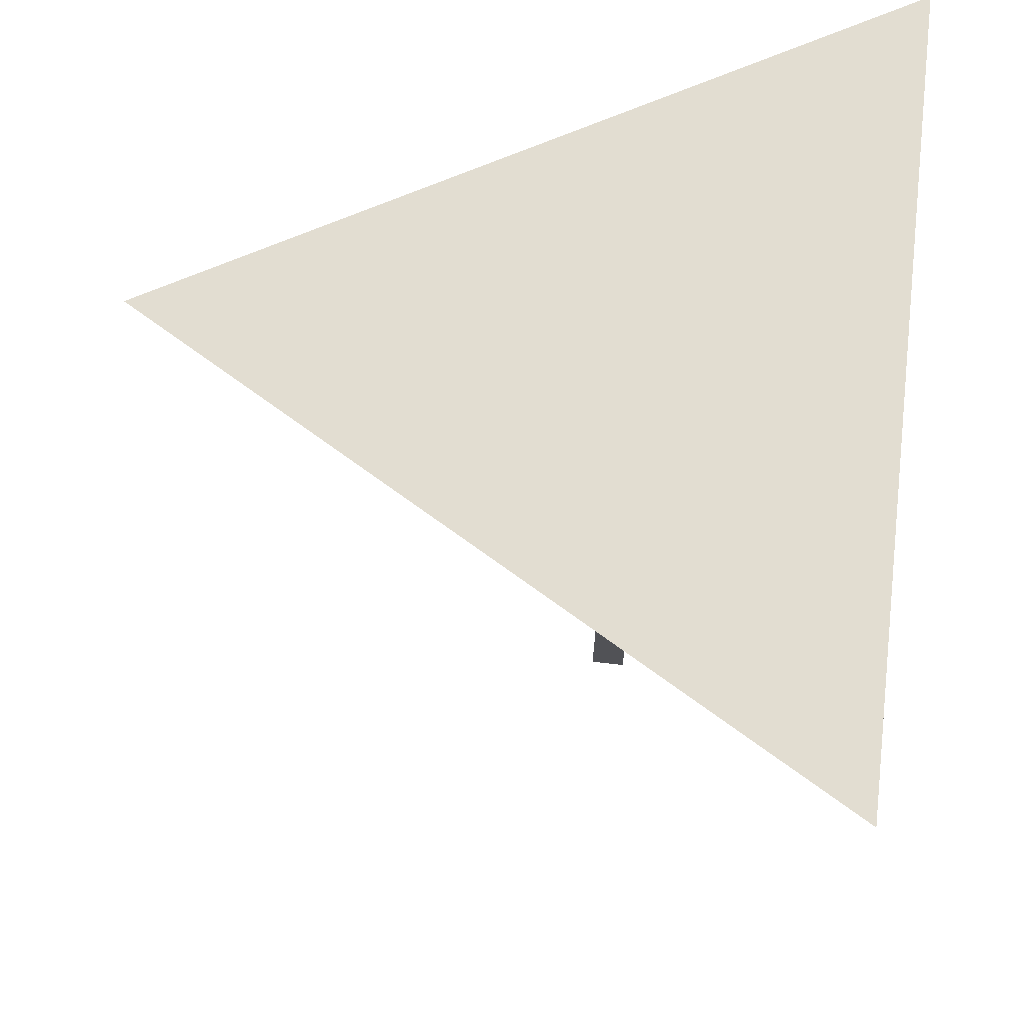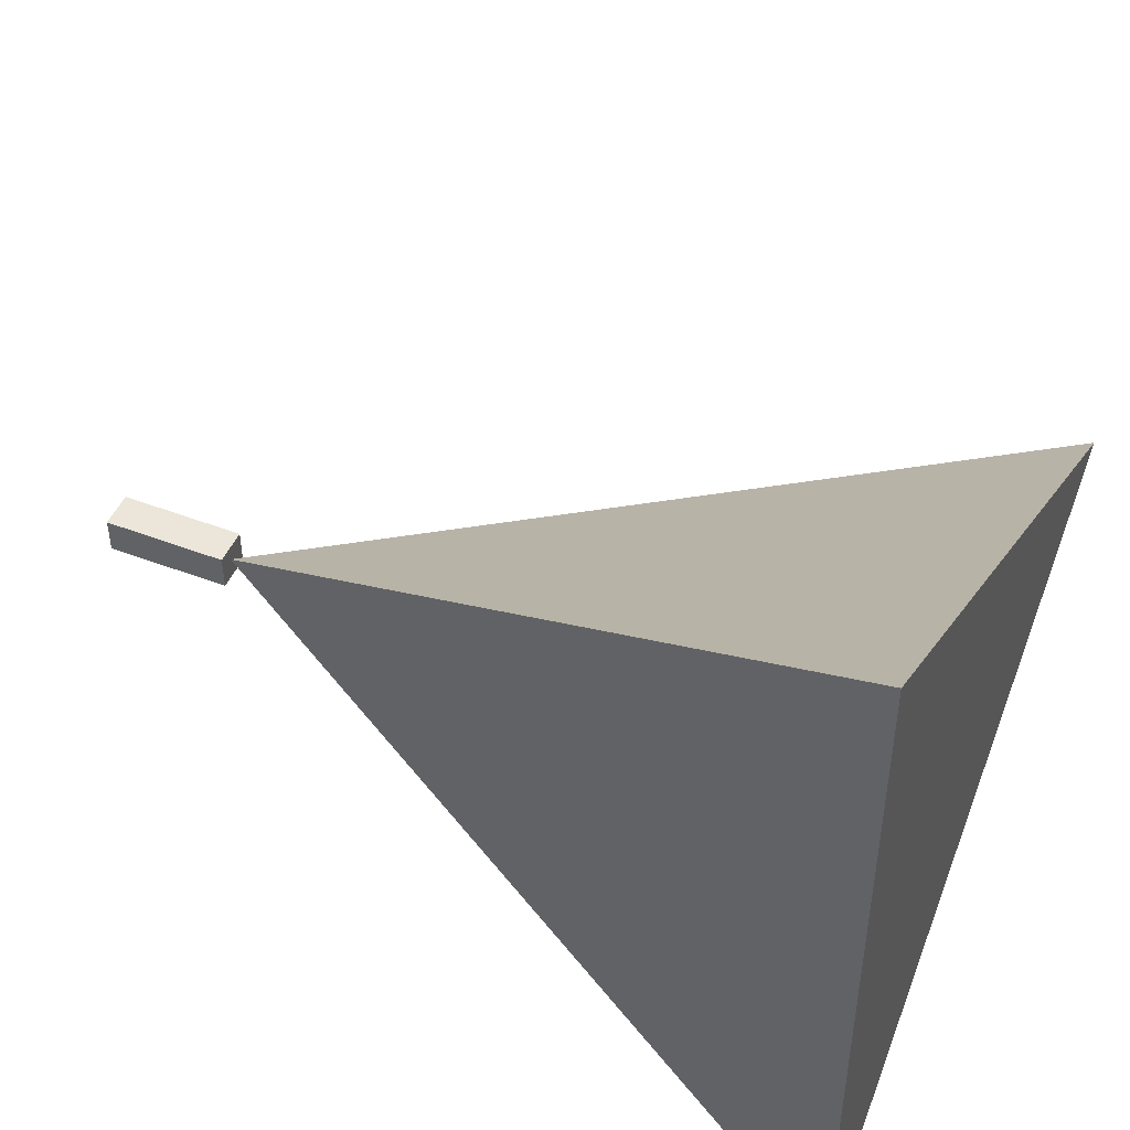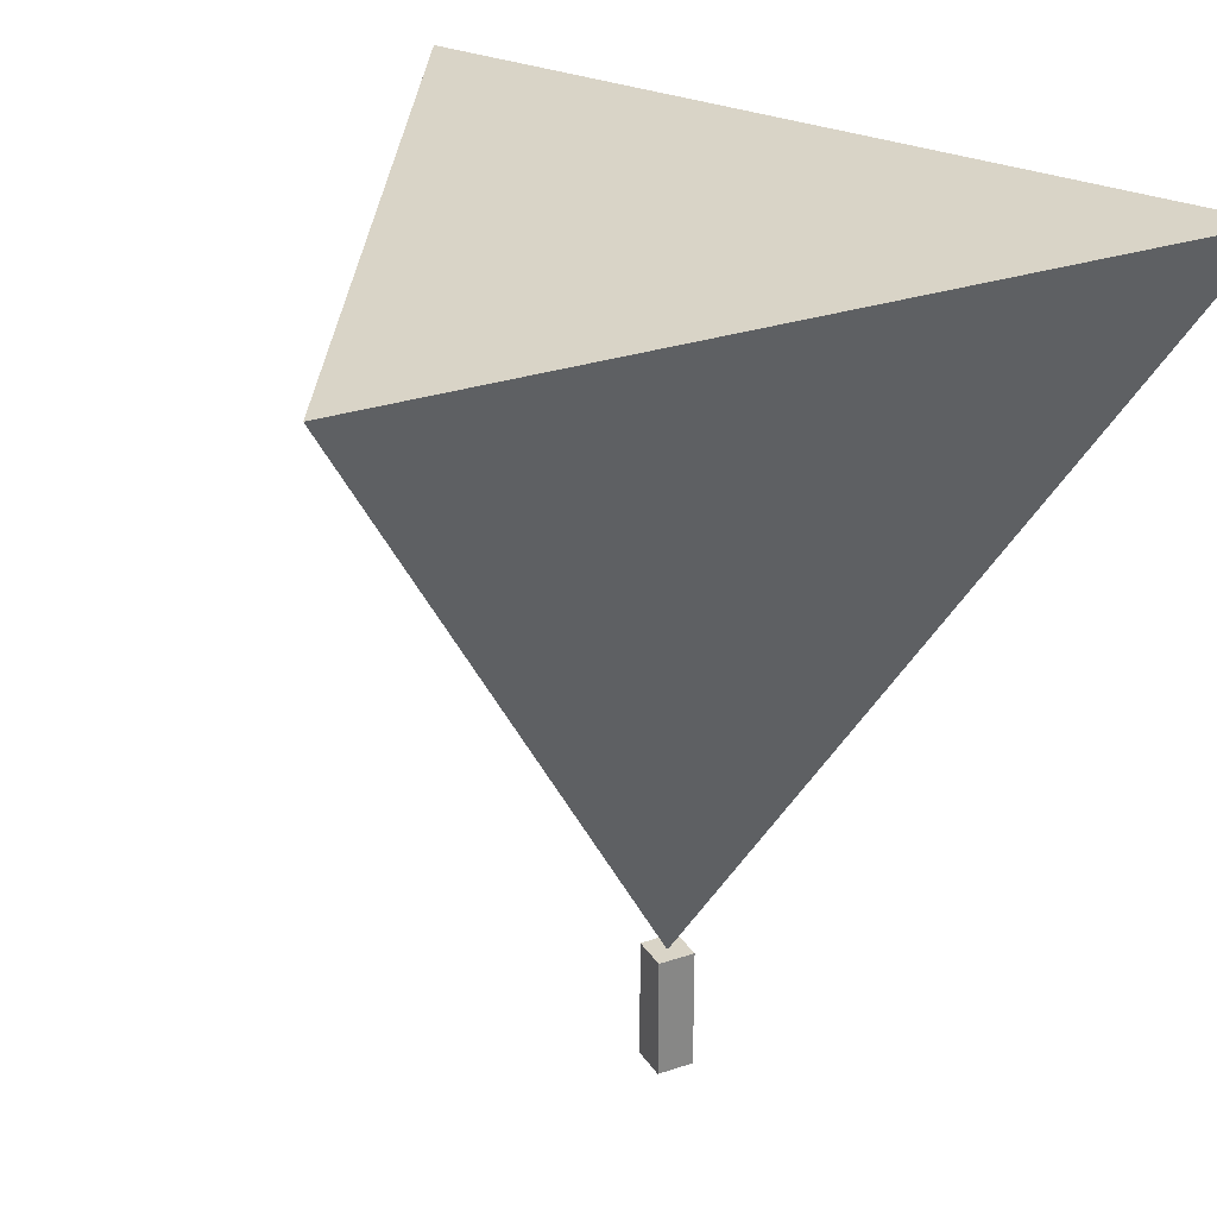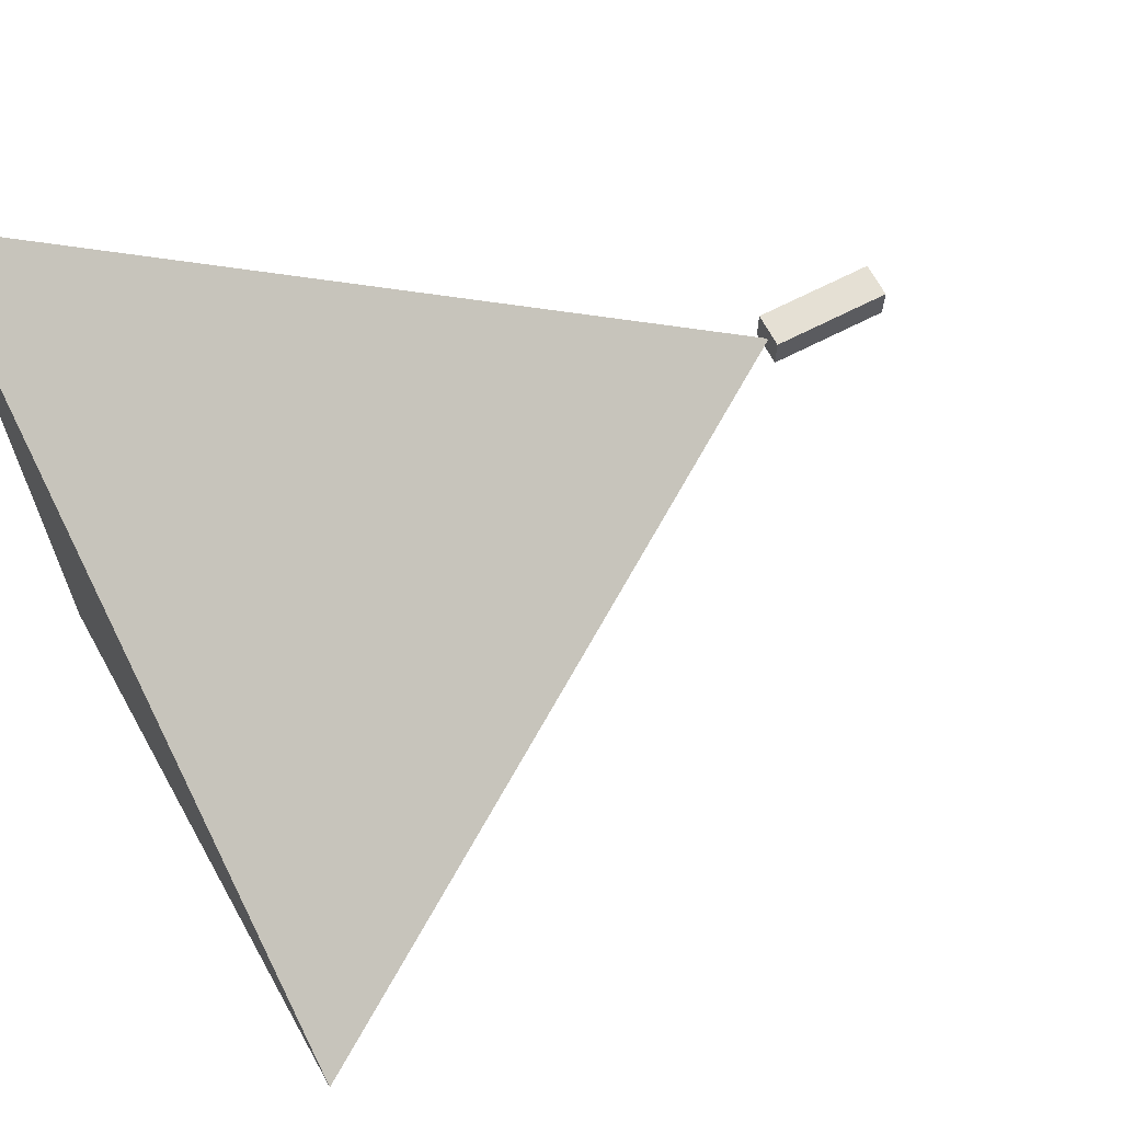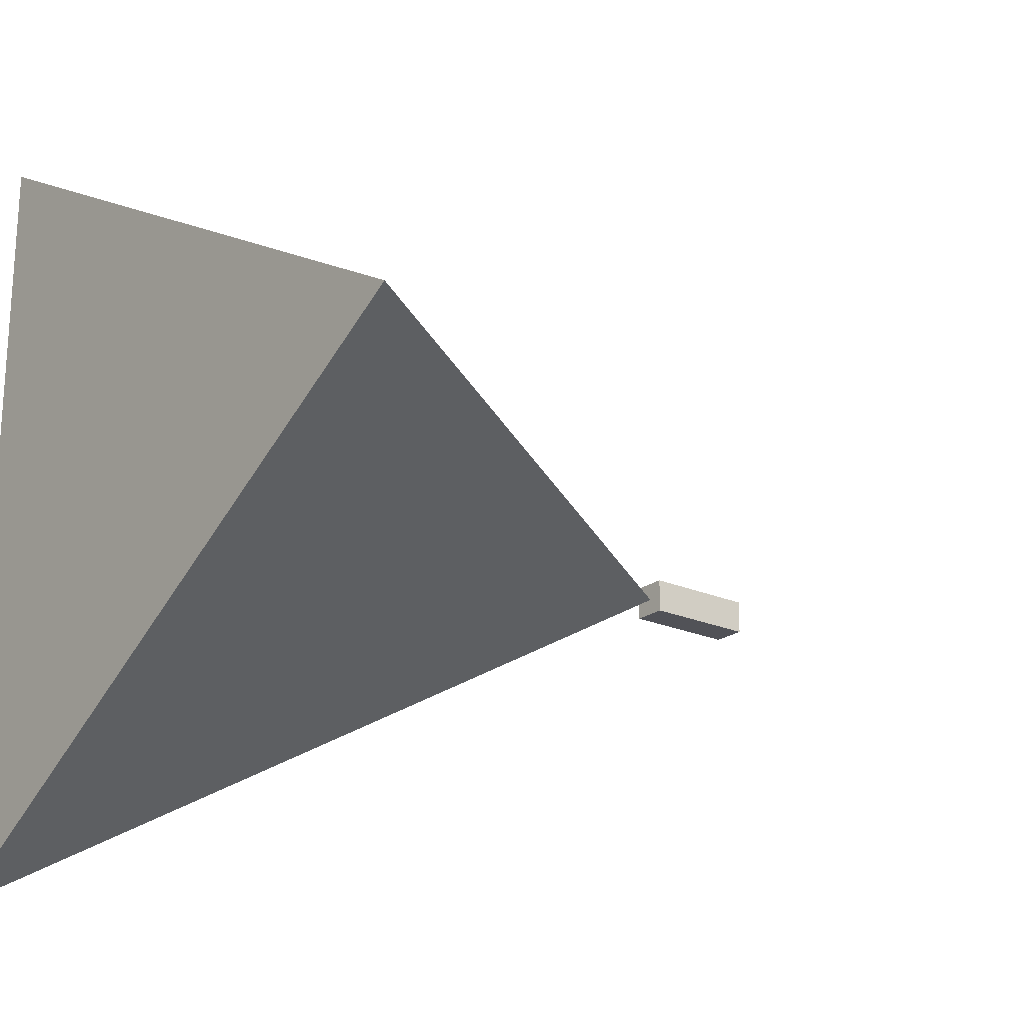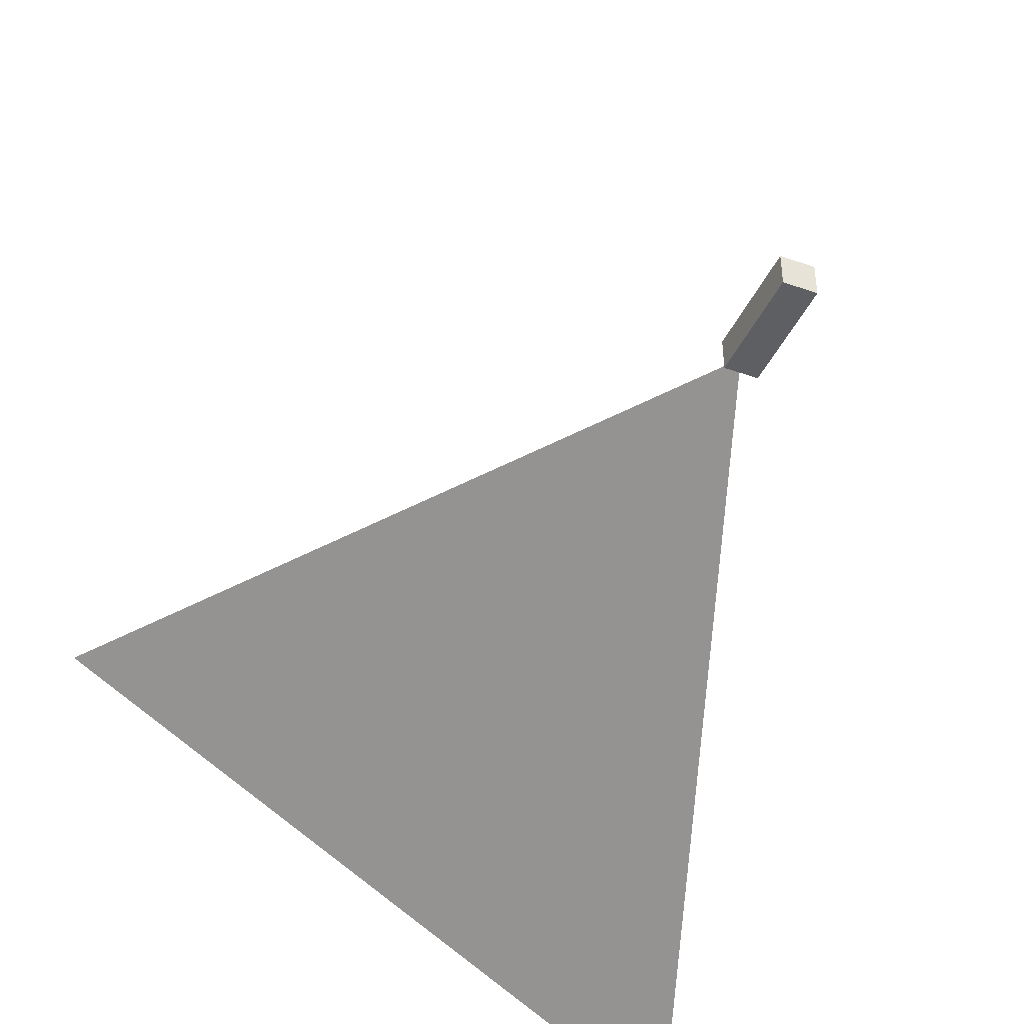
<metadata>
{"format":"obj","ext":"obj","renderer":"f3d","projection":"perspective","resolution":1024,"background":"white","views":[{"elev":68.4,"azim":6.7,"up":"+Y"},{"elev":47.9,"azim":113.2,"up":"+Z"},{"elev":28.5,"azim":63.2,"up":"+Y"},{"elev":65.6,"azim":-117.7,"up":"+Z"},{"elev":-21.5,"azim":-128.1,"up":"+Z"},{"elev":-41.9,"azim":-23.0,"up":"+Z"}]}
</metadata>
<code>
o Cube2
v -0.385 -1.3 -0.385
v -0.385 -1.3 0.385
v -0.385 1.3 -0.385
v -0.385 1.3 0.385
v 0.385 -1.3 -0.385
v 0.385 -1.3 0.385
v 0.385 1.3 -0.385
v 0.385 1.3 0.385
v -10 16.26 0
v 5 16.26 8.66
v 5 16.26 -8.66
v -2.71e-15 1.262 0
g Cube2
f 2 4 3 1
f 5 7 8 6
f 9 12 10
f 2 6 8 4
f 3 7 5 1
f 11 12 9
f 1 5 6 2
f 4 8 7 3
f 10 11 9
f 10 12 11

</code>
